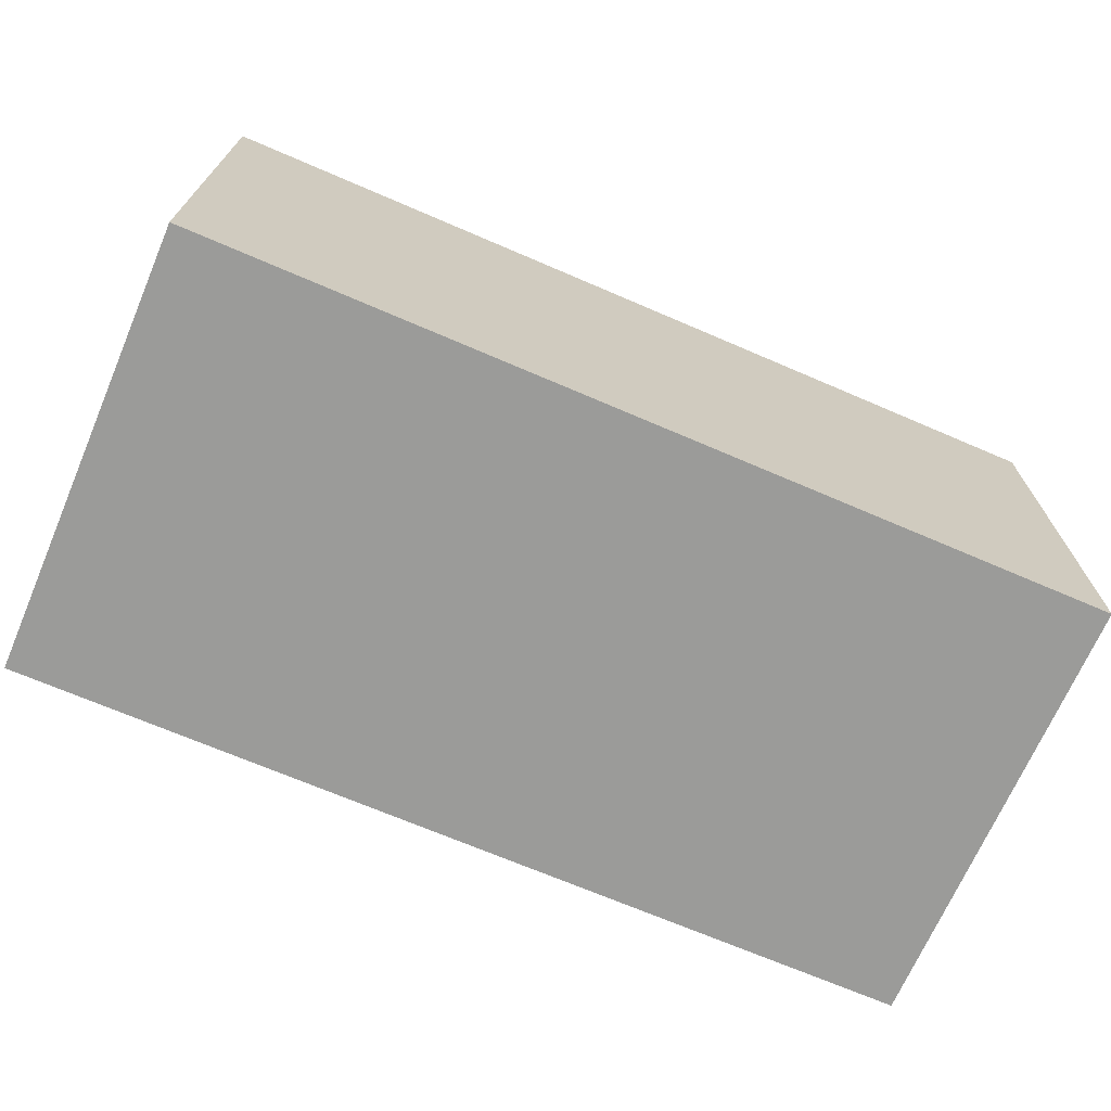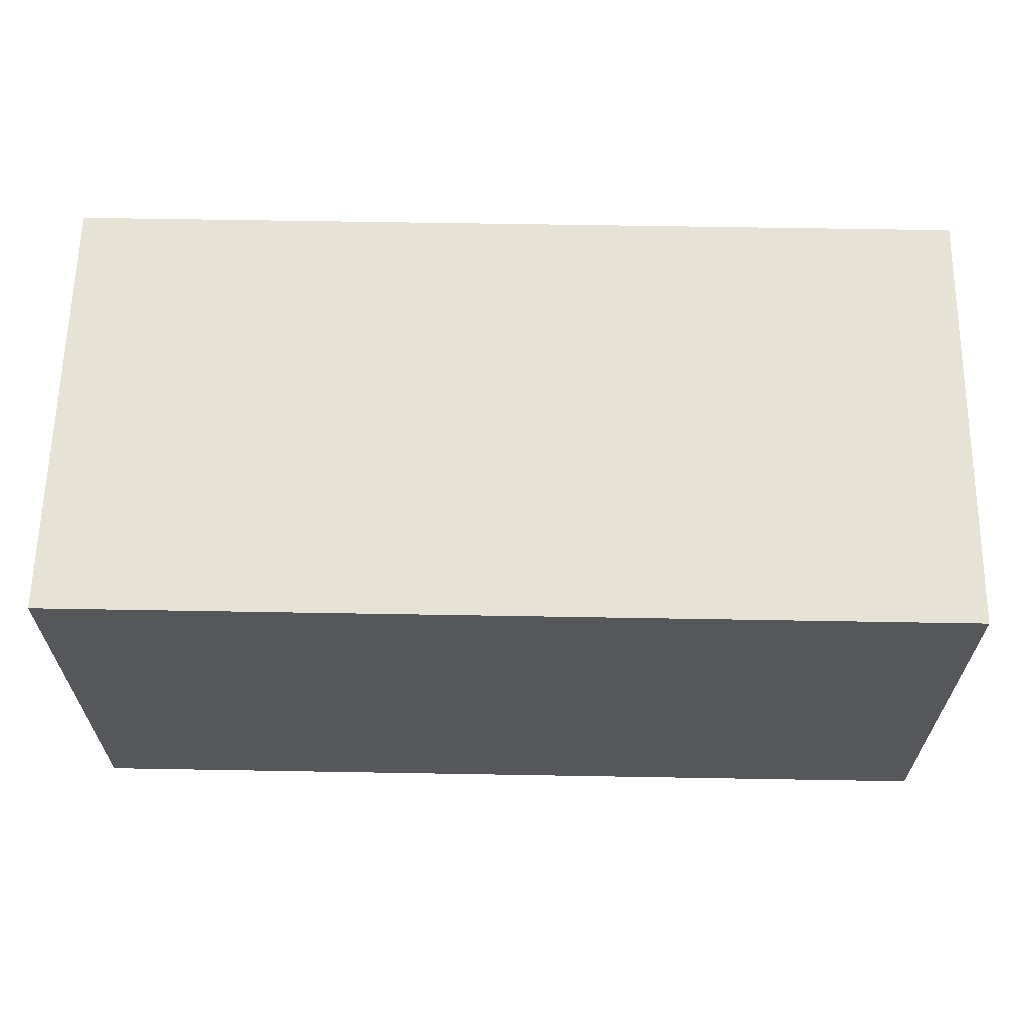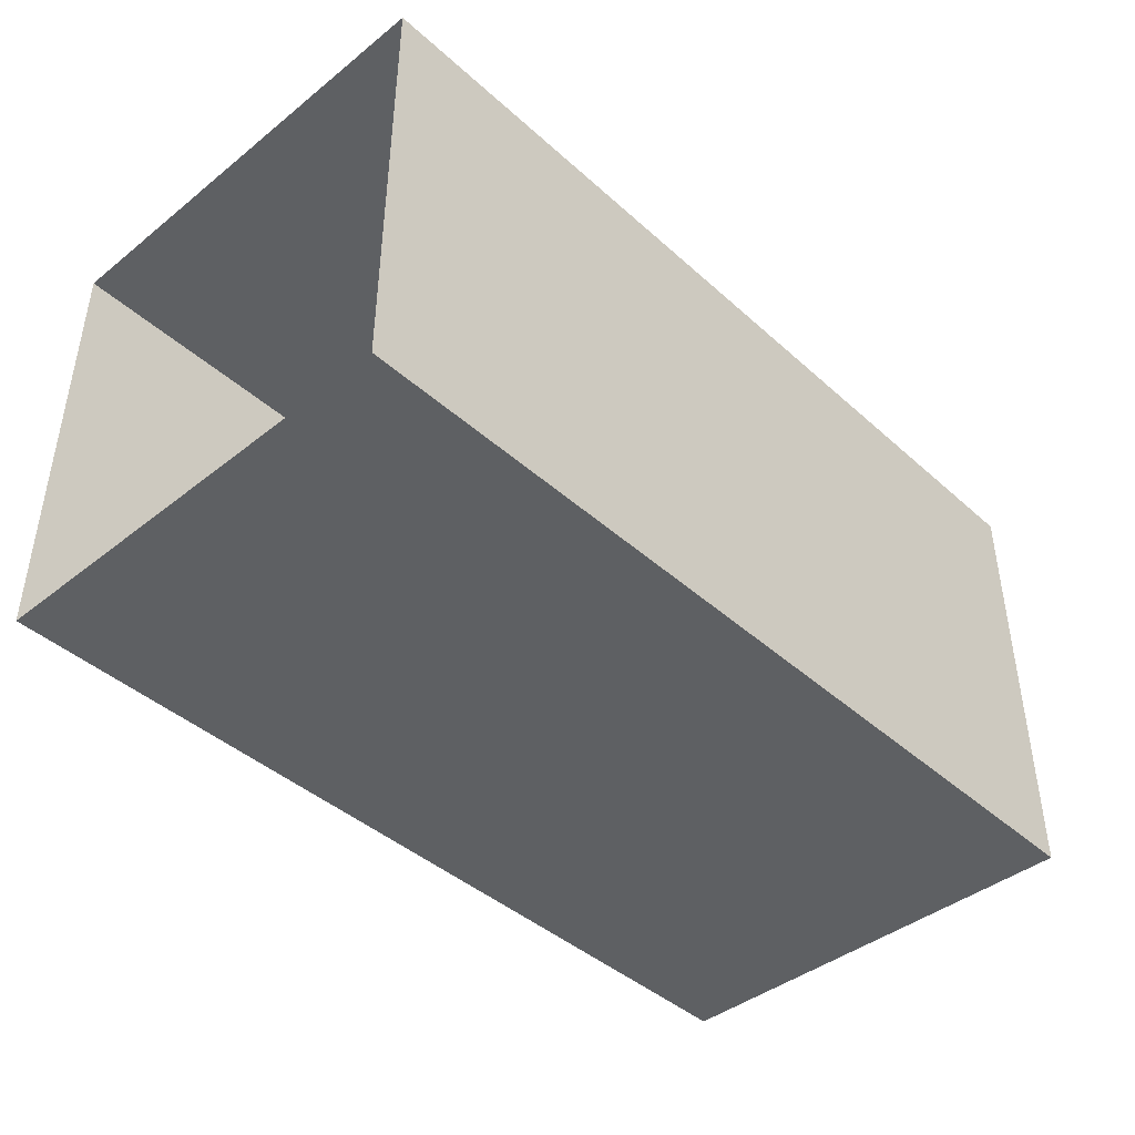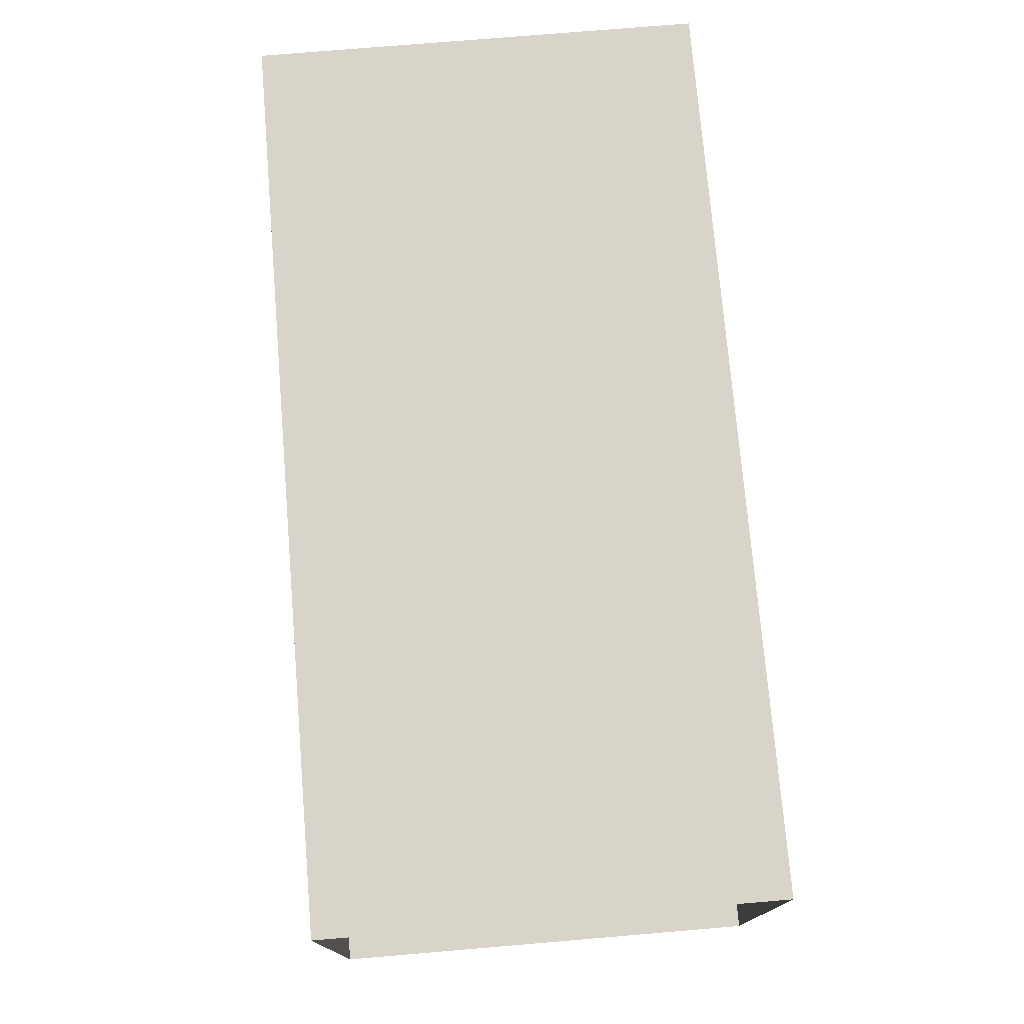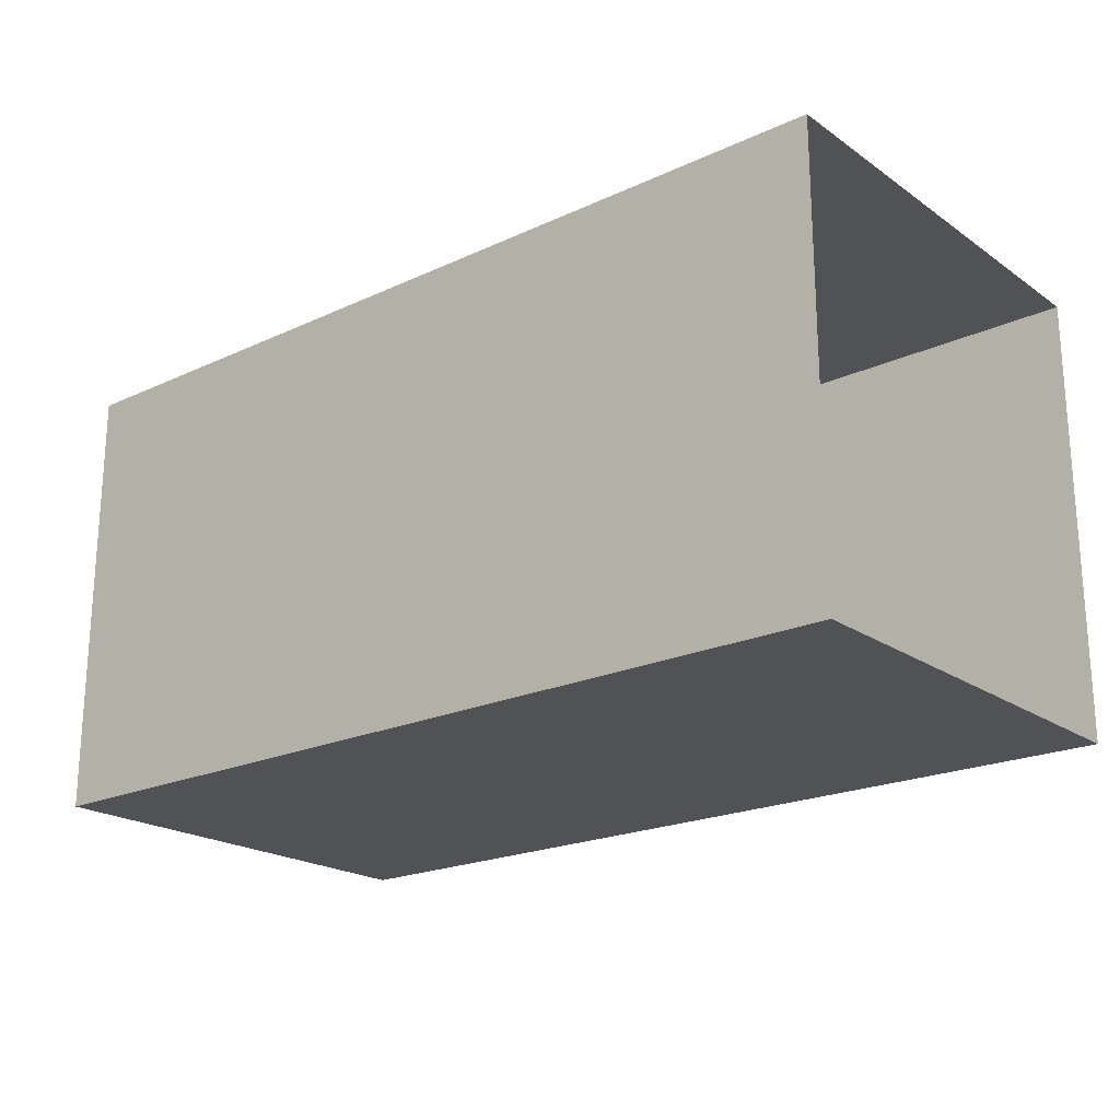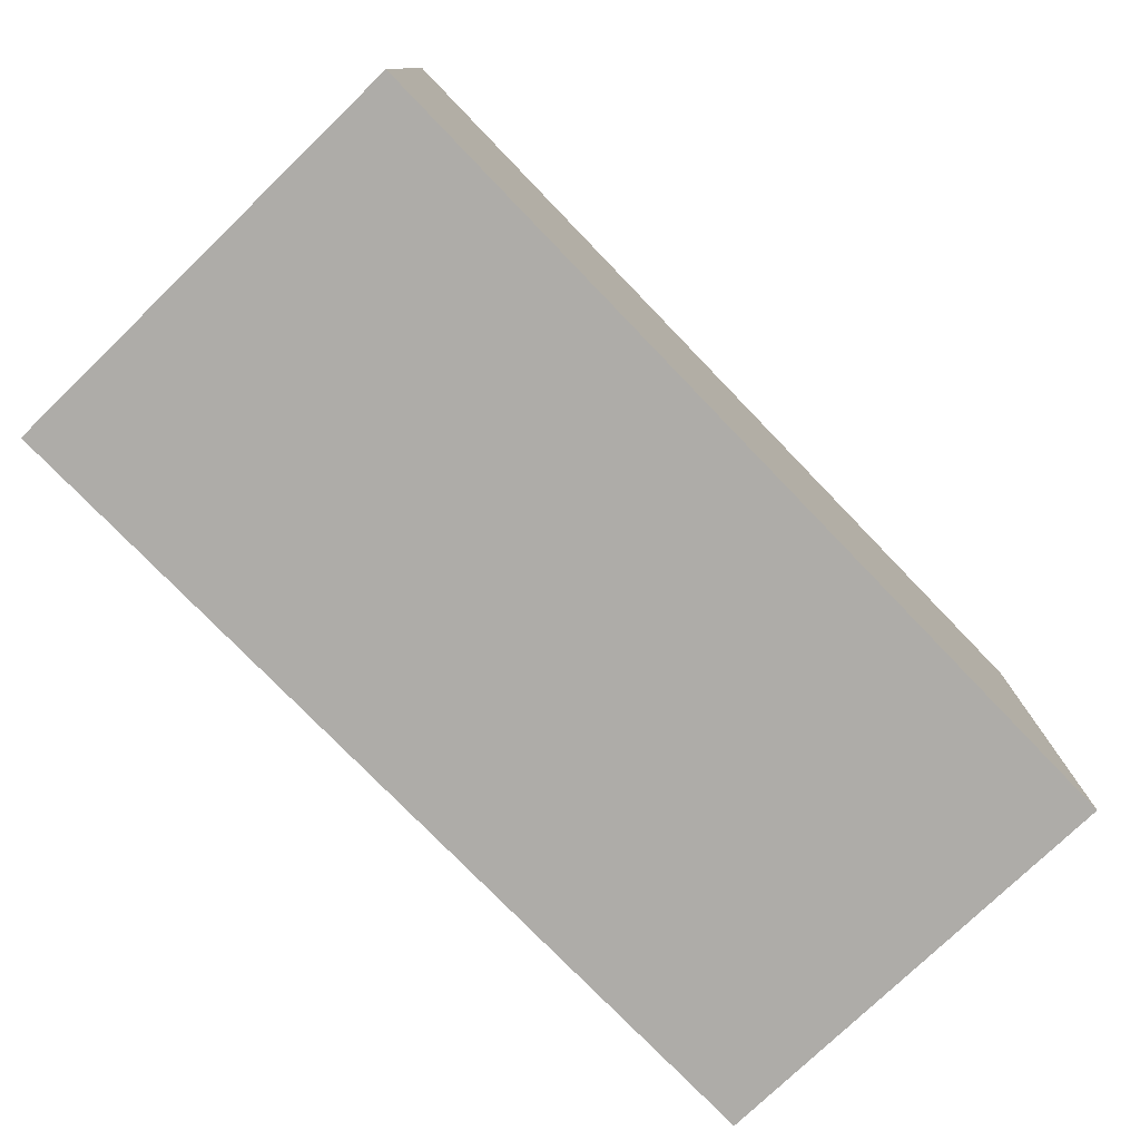
<metadata>
{"format":"obj","ext":"obj","renderer":"f3d","projection":"perspective","resolution":1024,"background":"white","views":[{"elev":-69.6,"azim":156.7,"up":"+Z"},{"elev":63.0,"azim":-179.0,"up":"+Z"},{"elev":-42.6,"azim":133.3,"up":"+Y"},{"elev":74.9,"azim":85.2,"up":"+Y"},{"elev":-20.9,"azim":39.5,"up":"+Z"},{"elev":-76.8,"azim":-46.0,"up":"+Y"}]}
</metadata>
<code>
o Cube
v 7.916 3.916 -3.916
v 7.916 -3.916 -3.916
v 7.916 3.916 3.916
v 7.916 -3.916 3.916
v -7.916 3.916 -3.916
v -7.916 -3.916 -3.916
v -7.916 3.916 3.916
v -7.916 -3.916 3.916
f 3 5 1
f 8 3 4
f 8 2 6
f 2 5 6
f 3 7 5
f 8 7 3
f 8 4 2
f 2 1 5

</code>
